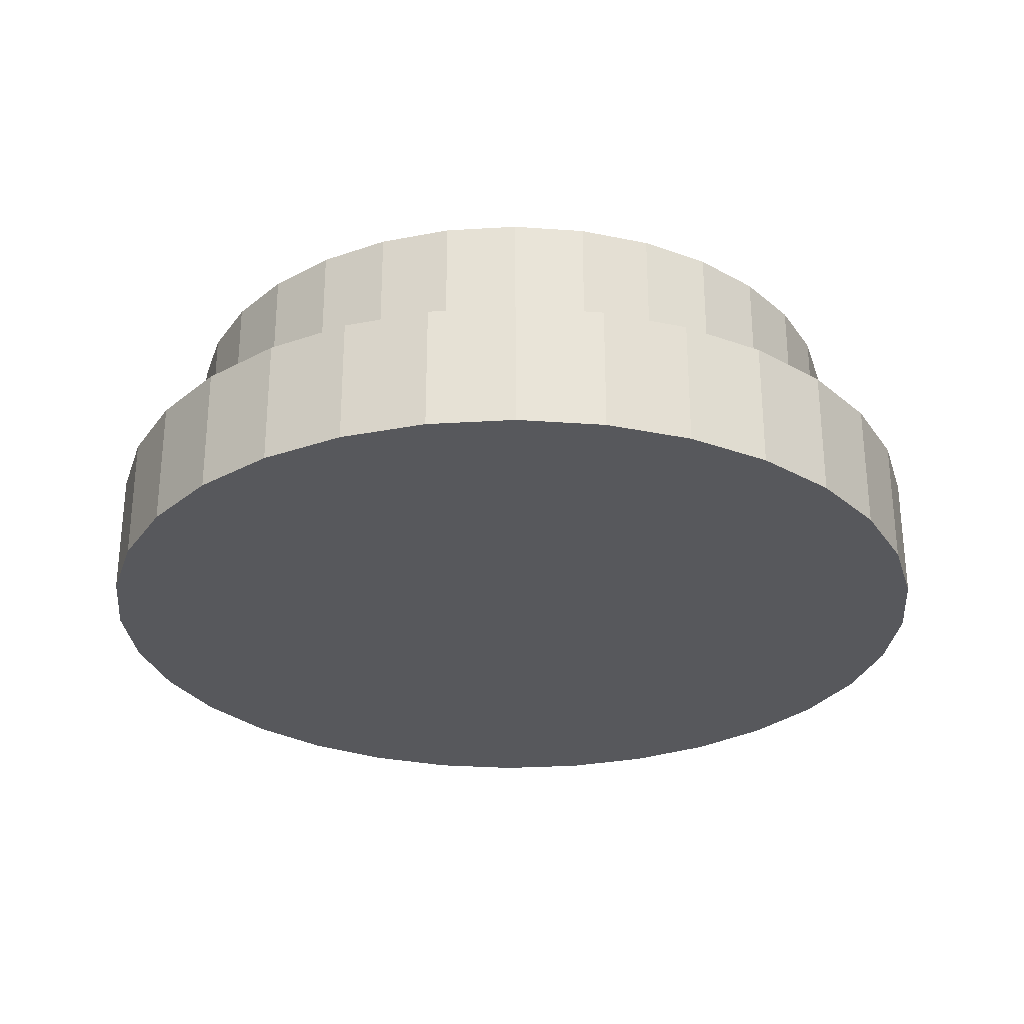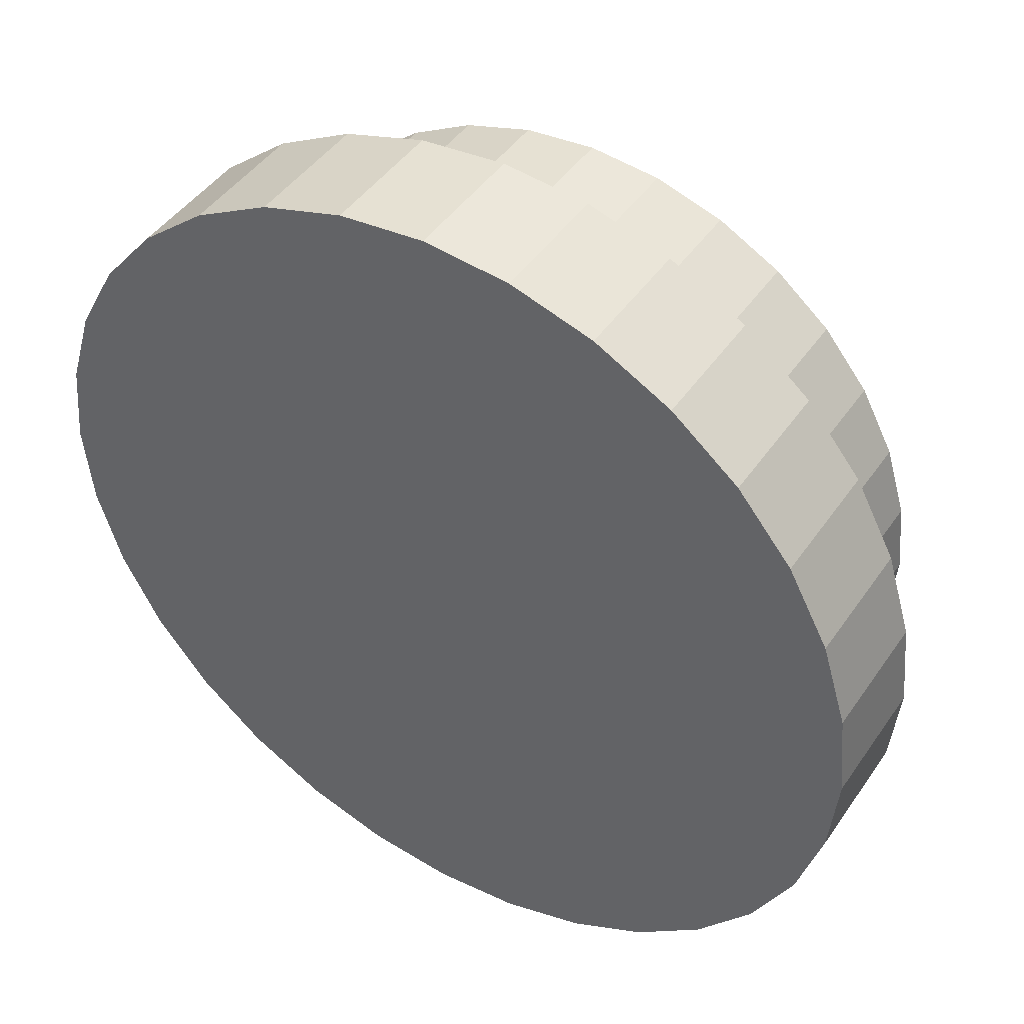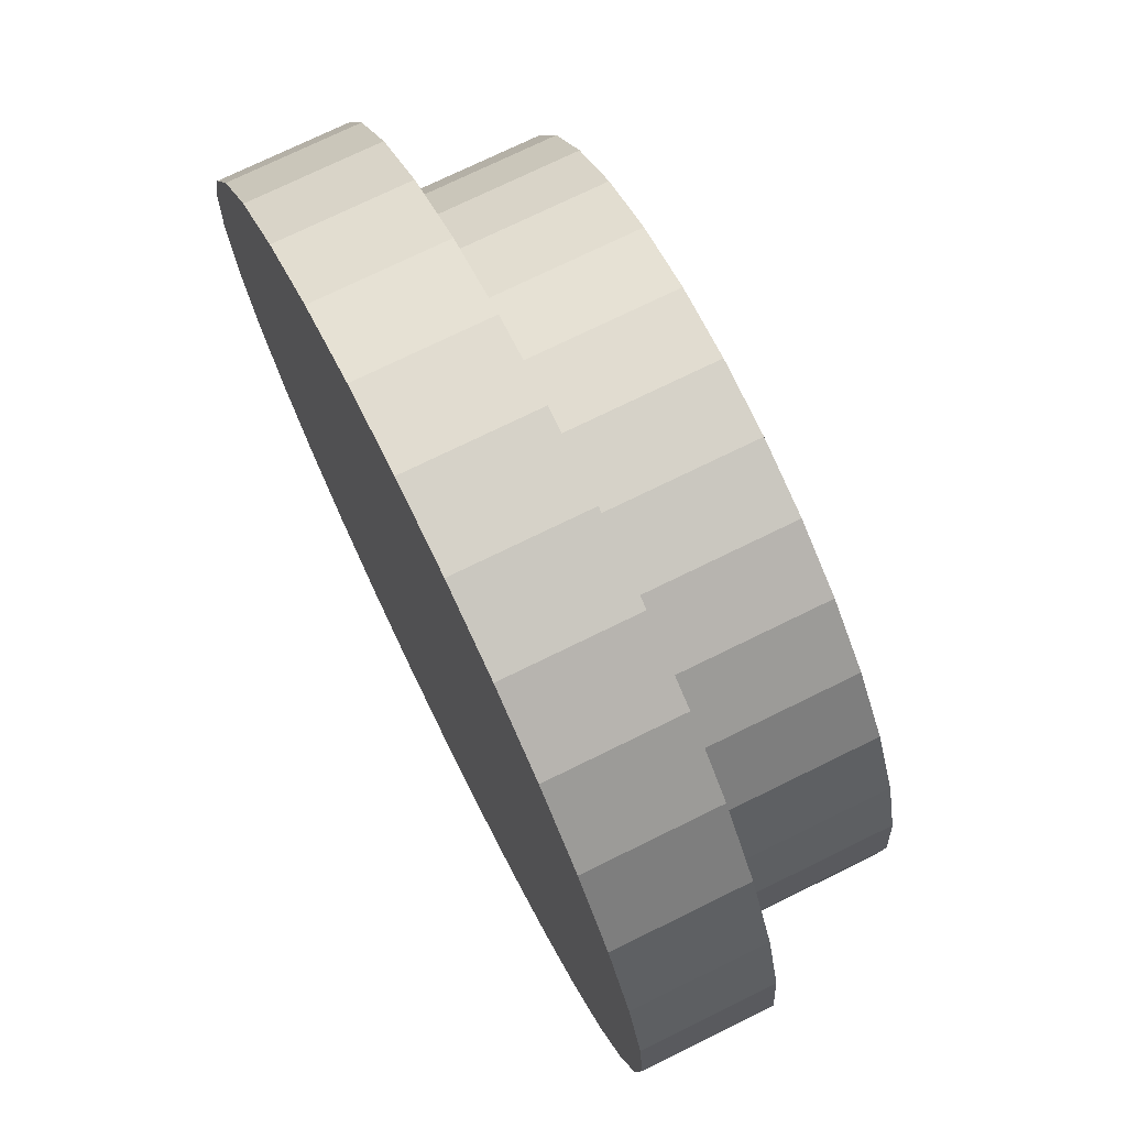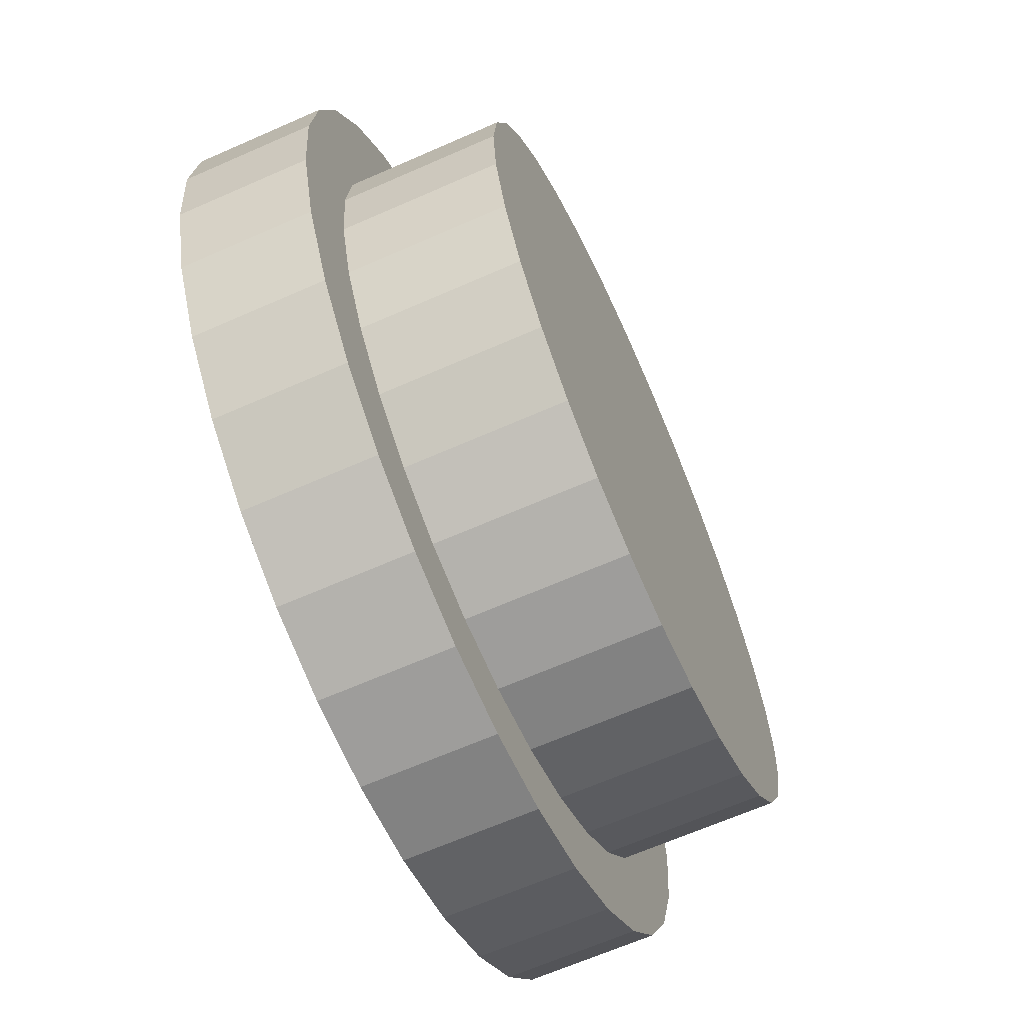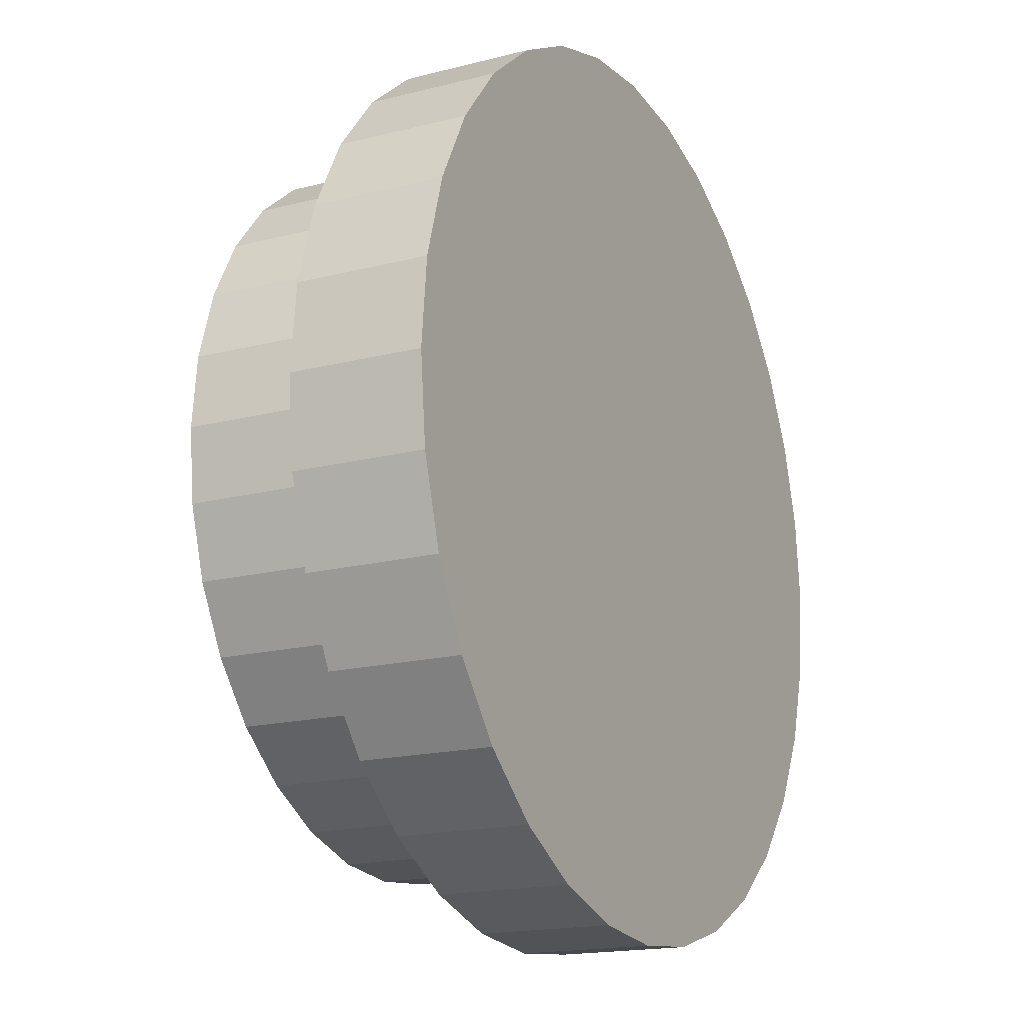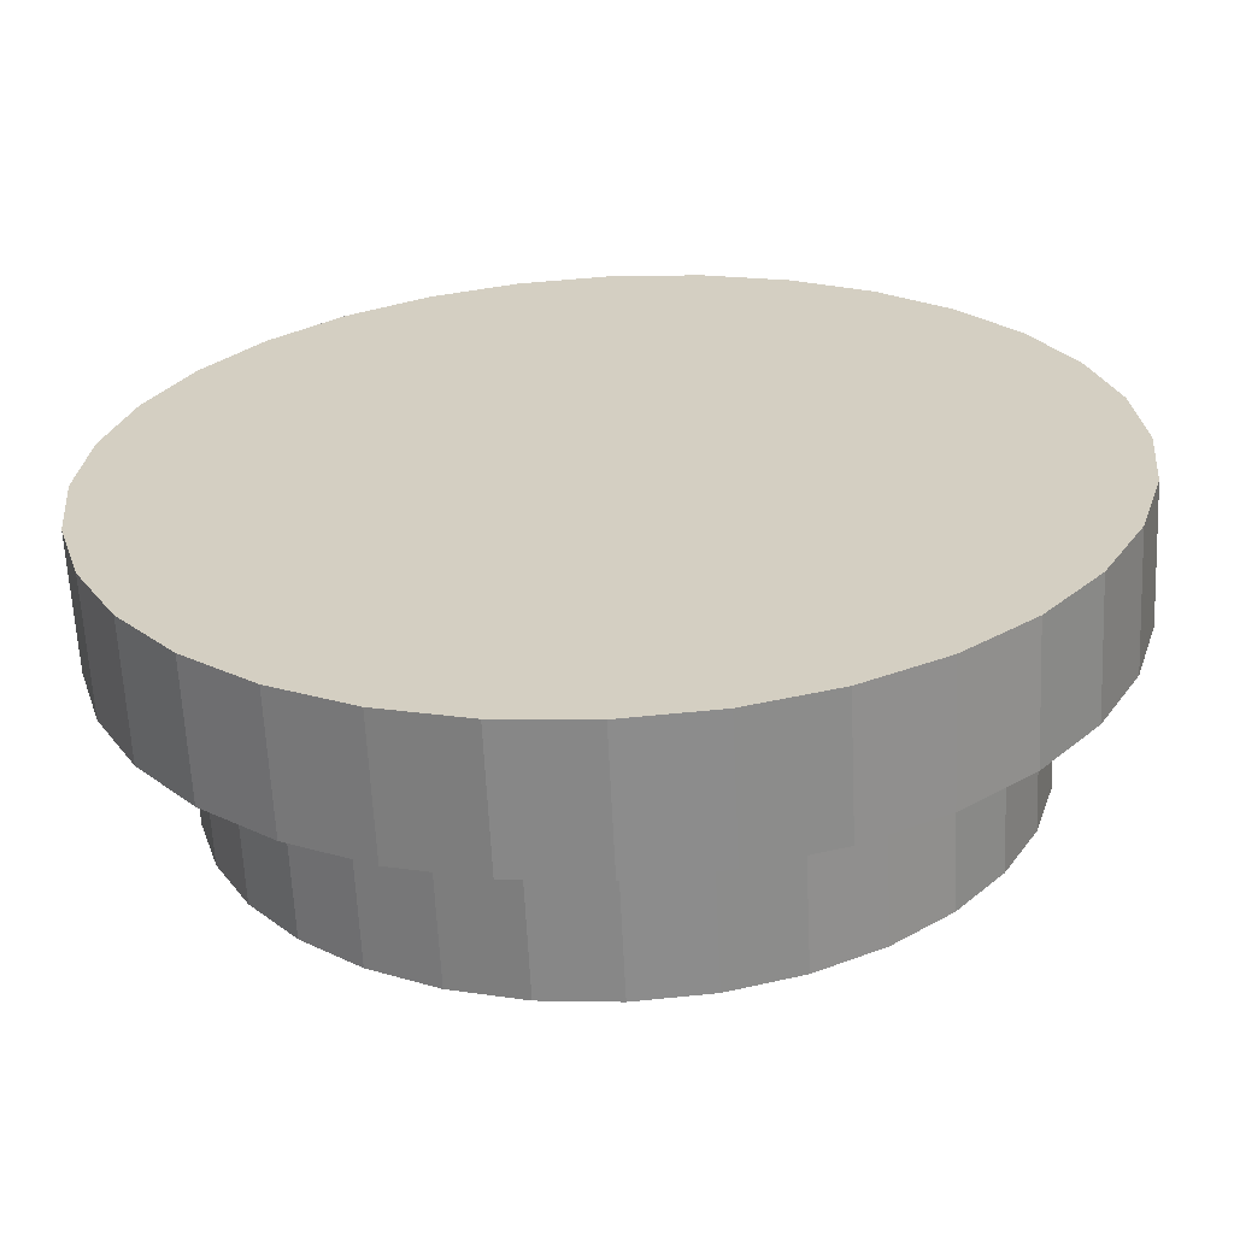
<metadata>
{"format":"obj","ext":"obj","renderer":"f3d","projection":"perspective","resolution":1024,"background":"white","views":[{"elev":-28.6,"azim":89.5,"up":"+Y"},{"elev":44.8,"azim":32.2,"up":"+Z"},{"elev":73.5,"azim":63.8,"up":"+Z"},{"elev":-65.6,"azim":113.9,"up":"+Z"},{"elev":-17.3,"azim":-62.9,"up":"+Z"},{"elev":-63.6,"azim":2.8,"up":"+Z"}]}
</metadata>
<code>
o Cylinder
v 0 -0.1452 -1
v 0 0.1452 -1
v 0.1951 -0.1452 -0.9808
v 0.1951 0.1452 -0.9808
v 0.3827 -0.1452 -0.9239
v 0.3827 0.1452 -0.9239
v 0.5556 -0.1452 -0.8315
v 0.5556 0.1452 -0.8315
v 0.7071 -0.1452 -0.7071
v 0.7071 0.1452 -0.7071
v 0.8315 -0.1452 -0.5556
v 0.8315 0.1452 -0.5556
v 0.9239 -0.1452 -0.3827
v 0.9239 0.1452 -0.3827
v 0.9808 -0.1452 -0.1951
v 0.9808 0.1452 -0.1951
v 1 -0.1452 -0
v 1 0.1452 -0
v 0.9808 -0.1452 0.1951
v 0.9808 0.1452 0.1951
v 0.9239 -0.1452 0.3827
v 0.9239 0.1452 0.3827
v 0.8315 -0.1452 0.5556
v 0.8315 0.1452 0.5556
v 0.7071 -0.1452 0.7071
v 0.7071 0.1452 0.7071
v 0.5556 -0.1452 0.8315
v 0.5556 0.1452 0.8315
v 0.3827 -0.1452 0.9239
v 0.3827 0.1452 0.9239
v 0.1951 -0.1452 0.9808
v 0.1951 0.1452 0.9808
v -0 -0.1452 1
v -0 0.1452 1
v -0.1951 -0.1452 0.9808
v -0.1951 0.1452 0.9808
v -0.3827 -0.1452 0.9239
v -0.3827 0.1452 0.9239
v -0.5556 -0.1452 0.8315
v -0.5556 0.1452 0.8315
v -0.7071 -0.1452 0.7071
v -0.7071 0.1452 0.7071
v -0.8315 -0.1452 0.5556
v -0.8315 0.1452 0.5556
v -0.9239 -0.1452 0.3827
v -0.9239 0.1452 0.3827
v -0.9808 -0.1452 0.1951
v -0.9808 0.1452 0.1951
v -1 -0.1452 -1e-06
v -1 0.1452 -1e-06
v -0.9808 -0.1452 -0.1951
v -0.9808 0.1452 -0.1951
v -0.9239 -0.1452 -0.3827
v -0.9239 0.1452 -0.3827
v -0.8315 -0.1452 -0.5556
v -0.8315 0.1452 -0.5556
v -0.7071 -0.1452 -0.7071
v -0.7071 0.1452 -0.7071
v -0.5556 -0.1452 -0.8315
v -0.5556 0.1452 -0.8315
v -0.3827 -0.1452 -0.9239
v -0.3827 0.1452 -0.9239
v -0.1951 -0.1452 -0.9808
v -0.1951 0.1452 -0.9808
v 0.1601 0.1452 -0.8048
v 0 0.1452 -0.8206
v 0.314 0.1452 -0.7581
v 0.4559 0.1452 -0.6823
v 0.5803 0.1452 -0.5803
v 0.6823 0.1452 -0.4559
v 0.7581 0.1452 -0.314
v 0.8048 0.1452 -0.1601
v 0.8206 0.1452 -0
v 0.8048 0.1452 0.1601
v 0.7581 0.1452 0.314
v 0.6823 0.1452 0.4559
v 0.5803 0.1452 0.5803
v 0.4559 0.1452 0.6823
v 0.314 0.1452 0.7581
v 0.1601 0.1452 0.8048
v -0 0.1452 0.8206
v -0.1601 0.1452 0.8048
v -0.314 0.1452 0.7581
v -0.4559 0.1452 0.6823
v -0.5803 0.1452 0.5803
v -0.6823 0.1452 0.4559
v -0.7581 0.1452 0.314
v -0.8048 0.1452 0.1601
v -0.8206 0.1452 -1e-06
v -0.8048 0.1452 -0.1601
v -0.7581 0.1452 -0.314
v -0.6823 0.1452 -0.4559
v -0.5803 0.1452 -0.5803
v -0.4559 0.1452 -0.6823
v -0.314 0.1452 -0.7581
v -0.1601 0.1452 -0.8048
v 0.1601 0.4953 -0.8048
v 0 0.4953 -0.8206
v 0.314 0.4953 -0.7581
v 0.4559 0.4953 -0.6823
v 0.5803 0.4953 -0.5803
v 0.6823 0.4953 -0.4559
v 0.7581 0.4953 -0.314
v 0.8048 0.4953 -0.1601
v 0.8206 0.4953 -0
v 0.8048 0.4953 0.1601
v 0.7581 0.4953 0.314
v 0.6823 0.4953 0.4559
v 0.5803 0.4953 0.5803
v 0.4559 0.4953 0.6823
v 0.314 0.4953 0.7581
v 0.1601 0.4953 0.8048
v -0 0.4953 0.8206
v -0.1601 0.4953 0.8048
v -0.314 0.4953 0.7581
v -0.4559 0.4953 0.6823
v -0.5803 0.4953 0.5803
v -0.6823 0.4953 0.4559
v -0.7581 0.4953 0.314
v -0.8048 0.4953 0.1601
v -0.8206 0.4953 -1e-06
v -0.8048 0.4953 -0.1601
v -0.7581 0.4953 -0.314
v -0.6823 0.4953 -0.4559
v -0.5803 0.4953 -0.5803
v -0.4559 0.4953 -0.6823
v -0.314 0.4953 -0.7581
v -0.1601 0.4953 -0.8048
f 1 2 4 3
f 3 4 6 5
f 5 6 8 7
f 7 8 10 9
f 9 10 12 11
f 11 12 14 13
f 13 14 16 15
f 15 16 18 17
f 17 18 20 19
f 19 20 22 21
f 21 22 24 23
f 23 24 26 25
f 25 26 28 27
f 27 28 30 29
f 29 30 32 31
f 31 32 34 33
f 33 34 36 35
f 35 36 38 37
f 37 38 40 39
f 39 40 42 41
f 41 42 44 43
f 43 44 46 45
f 45 46 48 47
f 47 48 50 49
f 49 50 52 51
f 51 52 54 53
f 53 54 56 55
f 55 56 58 57
f 57 58 60 59
f 59 60 62 61
f 64 62 95 96
f 61 62 64 63
f 63 64 2 1
f 1 3 5 7 9 11 13 15 17 19 21 23 25 27 29 31 33 35 37 39 41 43 45 47 49 51 53 55 57 59 61 63
f 89 88 120 121
f 20 18 73 74
f 38 36 82 83
f 56 54 91 92
f 12 10 69 70
f 30 28 78 79
f 48 46 87 88
f 4 2 66 65
f 2 64 96 66
f 22 20 74 75
f 40 38 83 84
f 58 56 92 93
f 14 12 70 71
f 32 30 79 80
f 50 48 88 89
f 6 4 65 67
f 24 22 75 76
f 42 40 84 85
f 60 58 93 94
f 16 14 71 72
f 34 32 80 81
f 52 50 89 90
f 8 6 67 68
f 26 24 76 77
f 44 42 85 86
f 62 60 94 95
f 18 16 72 73
f 36 34 81 82
f 54 52 90 91
f 10 8 68 69
f 28 26 77 78
f 46 44 86 87
f 97 98 128 127 126 125 124 123 122 121 120 119 118 117 116 115 114 113 112 111 110 109 108 107 106 105 104 103 102 101 100 99
f 76 75 107 108
f 90 89 121 122
f 77 76 108 109
f 91 90 122 123
f 78 77 109 110
f 92 91 123 124
f 79 78 110 111
f 65 66 98 97
f 93 92 124 125
f 80 79 111 112
f 67 65 97 99
f 94 93 125 126
f 81 80 112 113
f 68 67 99 100
f 95 94 126 127
f 82 81 113 114
f 69 68 100 101
f 96 95 127 128
f 83 82 114 115
f 70 69 101 102
f 66 96 128 98
f 84 83 115 116
f 71 70 102 103
f 85 84 116 117
f 72 71 103 104
f 86 85 117 118
f 73 72 104 105
f 87 86 118 119
f 74 73 105 106
f 88 87 119 120
f 75 74 106 107

</code>
